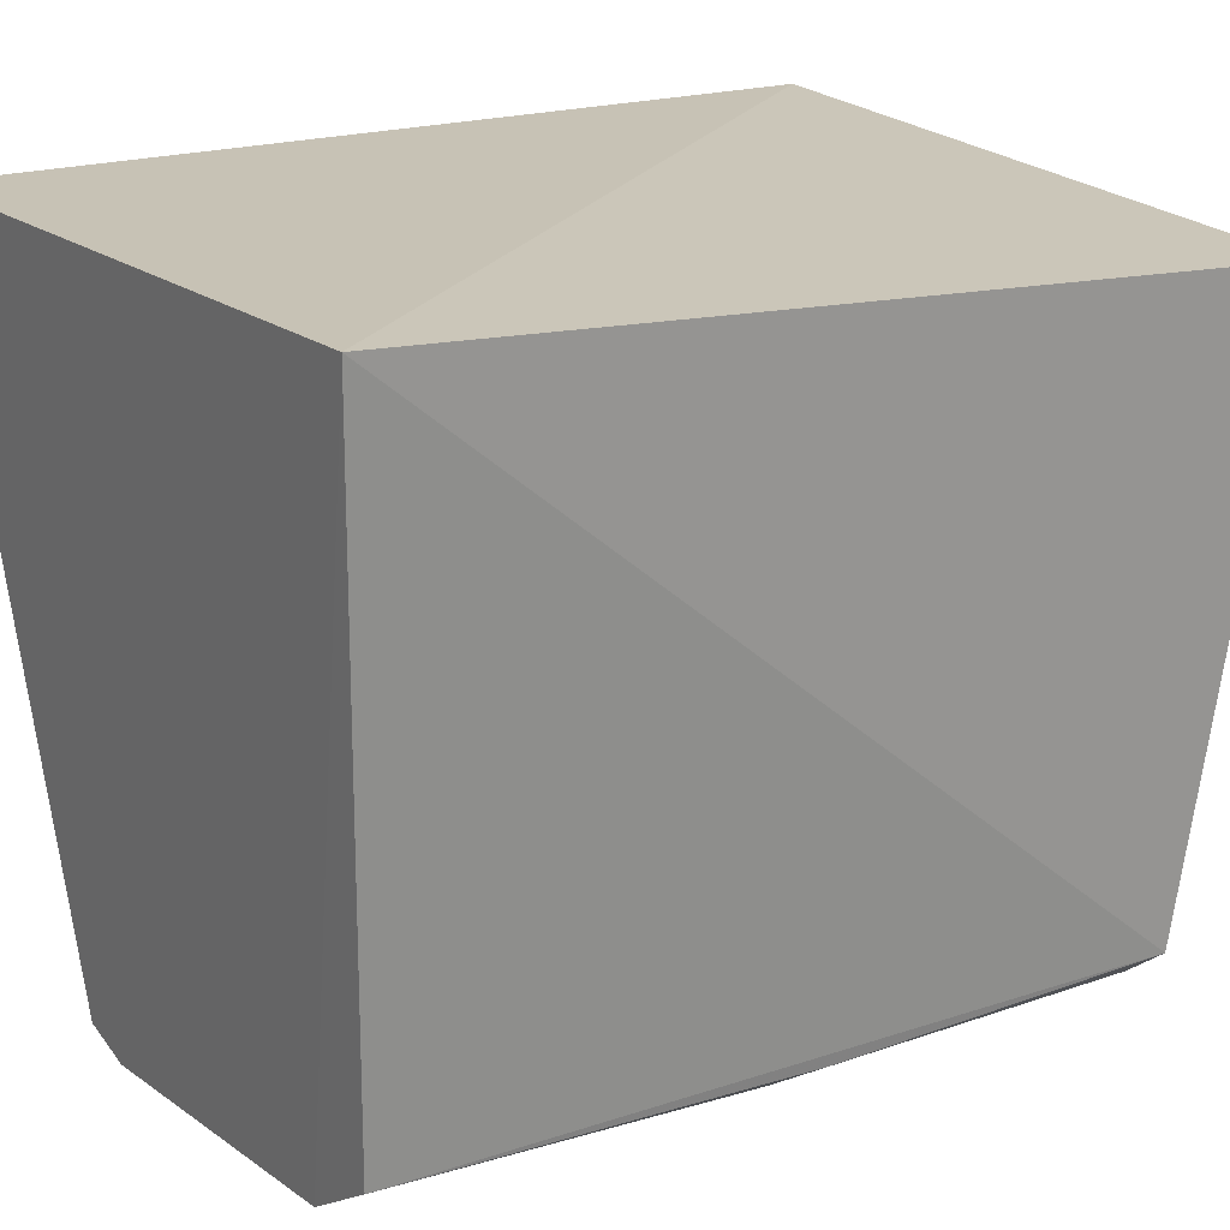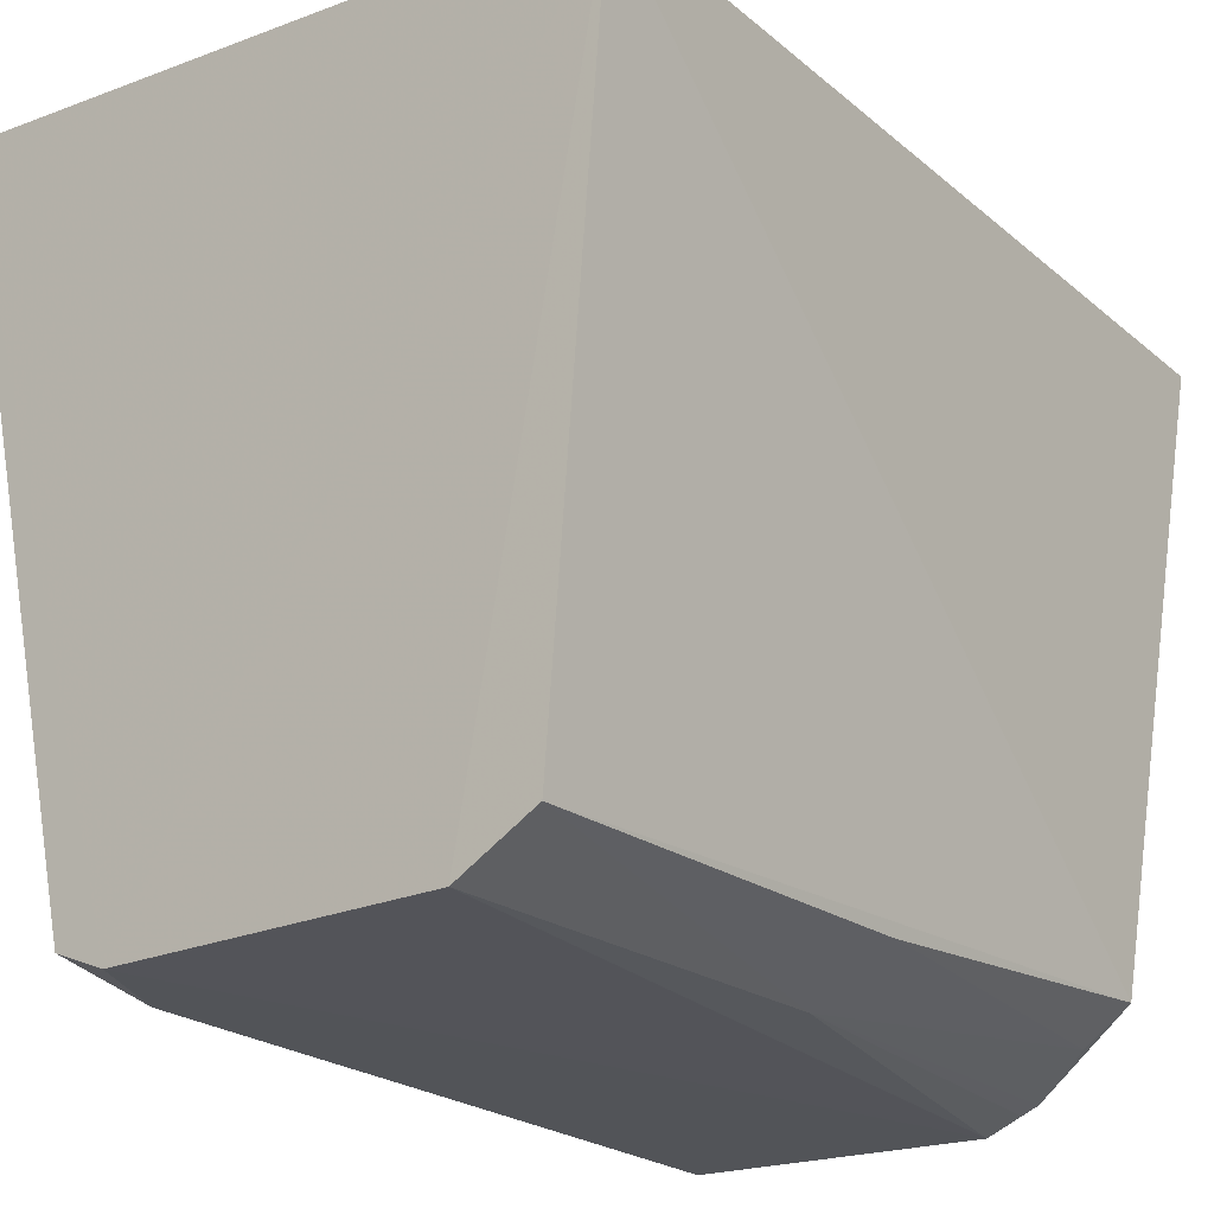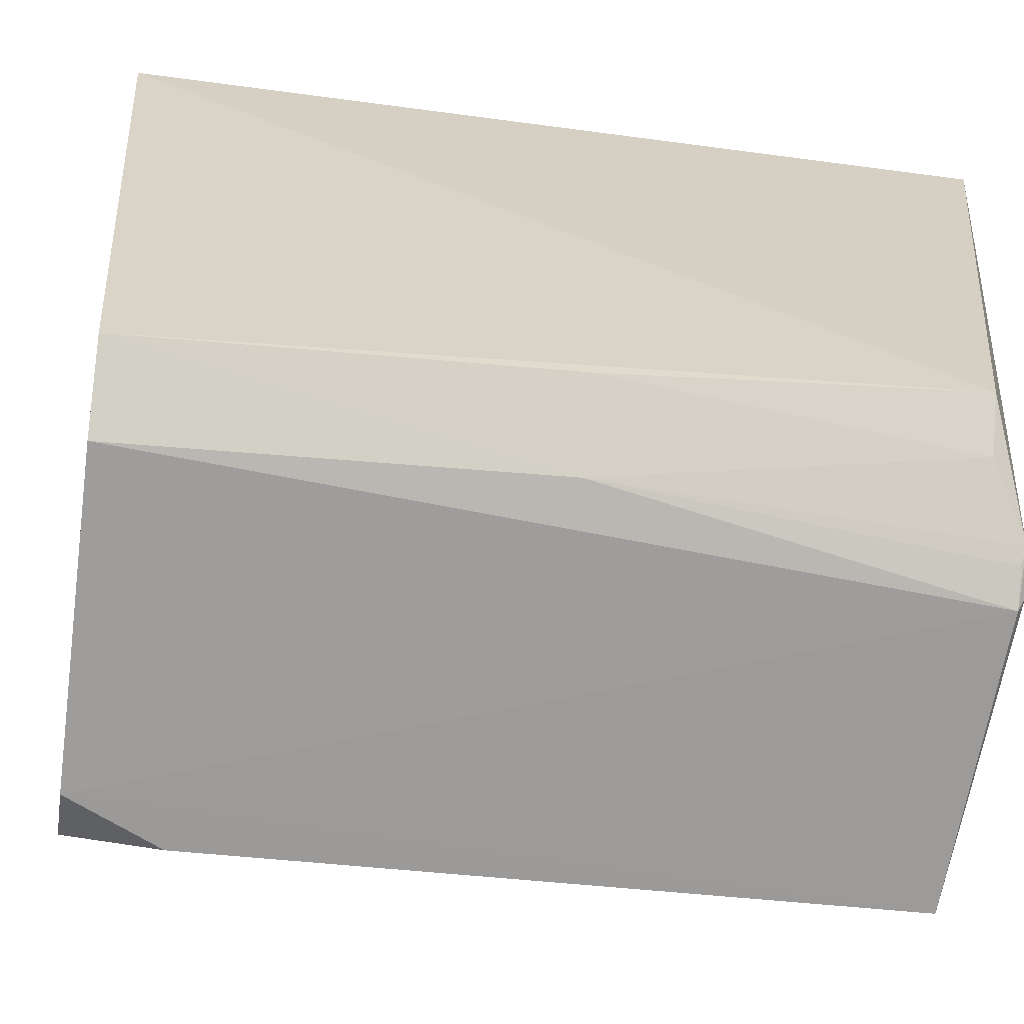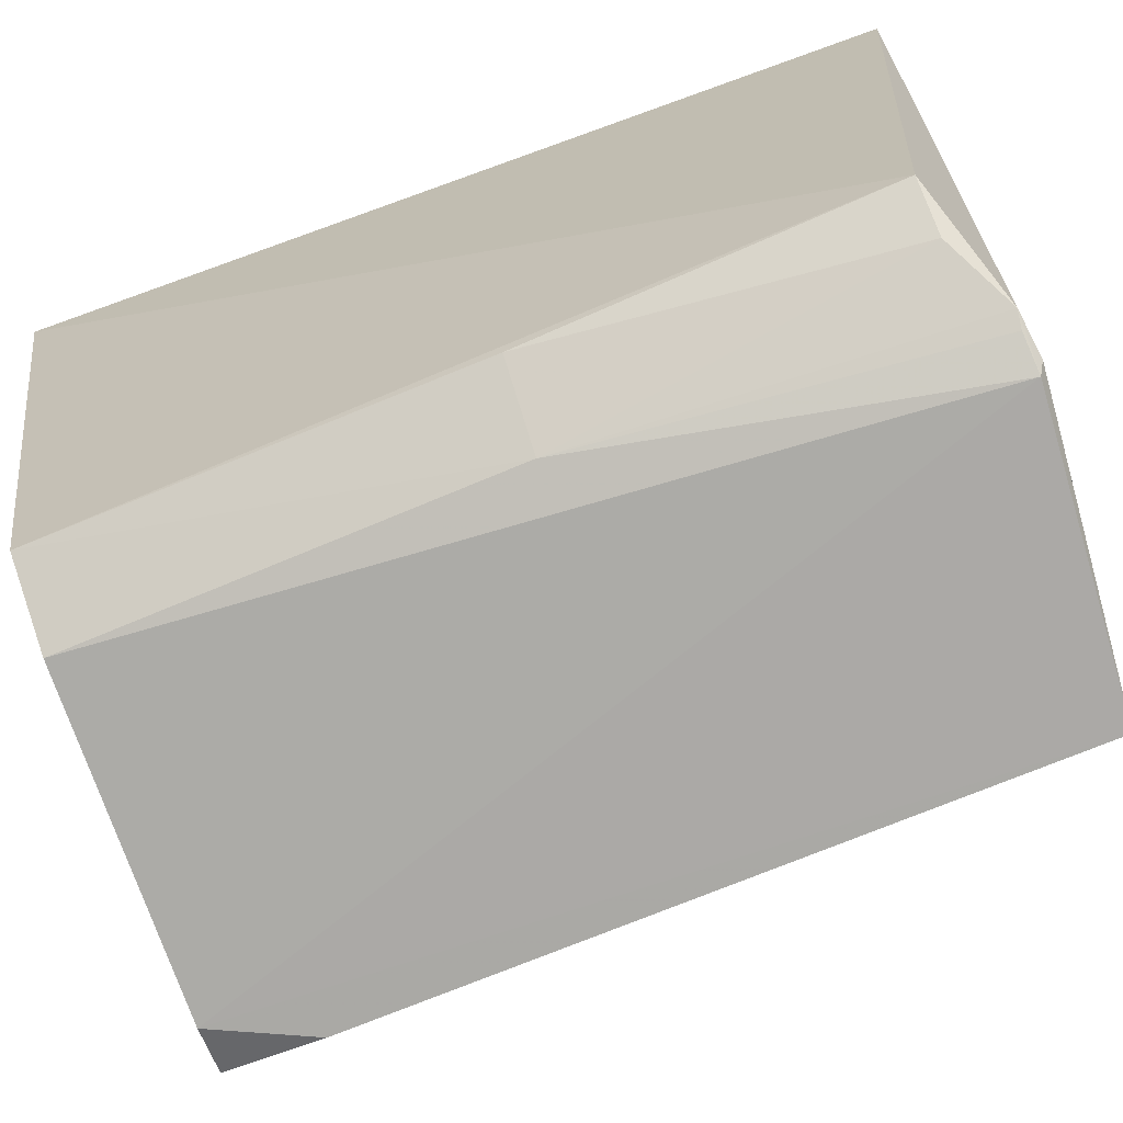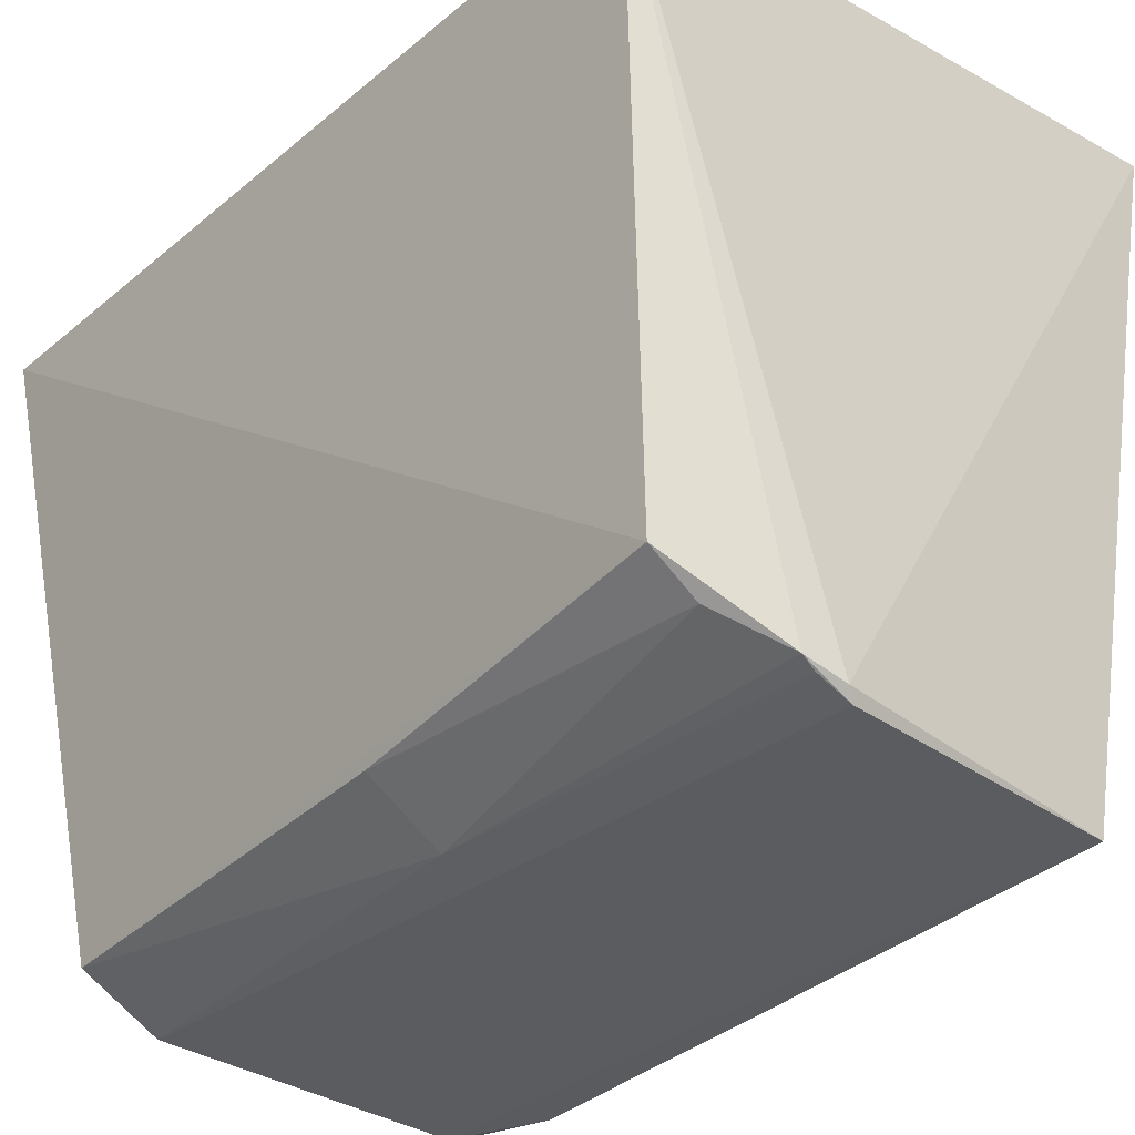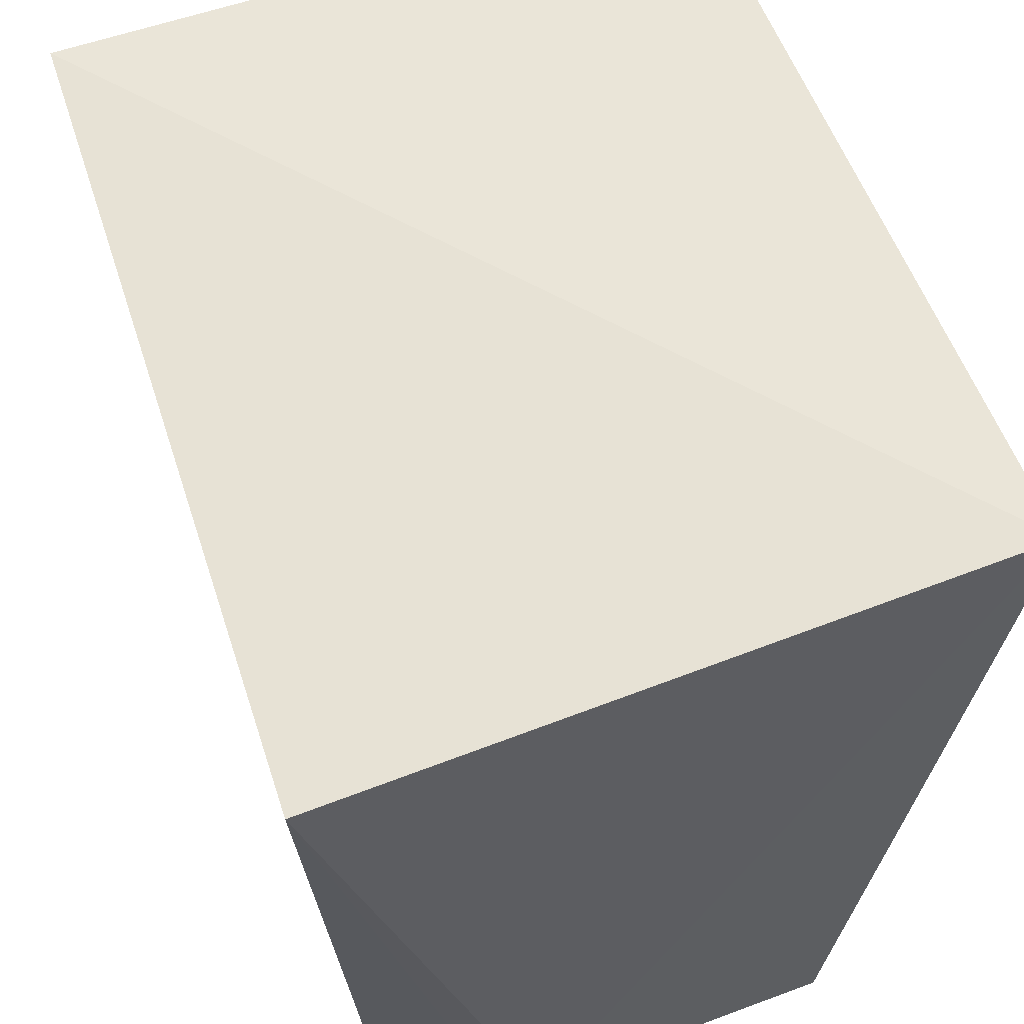
<metadata>
{"format":"obj","ext":"obj","renderer":"f3d","projection":"perspective","resolution":1024,"background":"white","views":[{"elev":15.1,"azim":57.8,"up":"+Y"},{"elev":-23.2,"azim":39.0,"up":"+Y"},{"elev":-70.8,"azim":85.1,"up":"+Y"},{"elev":-76.7,"azim":112.1,"up":"+Y"},{"elev":-34.6,"azim":141.1,"up":"+Y"},{"elev":53.5,"azim":164.6,"up":"+Y"}]}
</metadata>
<code>
v 0.07909 -0.1466 0.2574
v 0.1069 -0.1222 0.00862
v 0.1388 0.07686 0.2755
v -0.07453 0.08916 0.285
v -0.04273 -0.148 0.00888
v -0.08569 0.09875 0.001999
v 0.1057 -0.1325 0.2574
v 0.0527 -0.1498 -0.0007199
v -0.04336 -0.1395 0.2629
v 0.1273 0.07119 -0.01037
v 0.07967 -0.1454 0.1225
v -0.02726 -0.1463 0.2617
v 0.05581 -0.1463 -0.002909
v -0.04237 -0.1462 0.2314
v 0.1055 -0.1308 0.1213
v 0.09121 -0.1327 0.008773
v 0.06954 -0.1428 -0.001816
v 0.06432 -0.1452 -0.0007009
f 6 4 3
f 7 2 3
f 7 3 1
f 9 4 6
f 10 6 3
f 10 3 2
f 11 7 1
f 11 1 8
f 12 8 1
f 12 5 8
f 12 1 3
f 12 3 4
f 12 4 9
f 13 8 5
f 13 5 6
f 13 6 10
f 14 9 6
f 14 6 5
f 14 12 9
f 14 5 12
f 15 2 7
f 15 7 11
f 16 15 11
f 16 2 15
f 17 13 10
f 17 10 2
f 17 2 16
f 17 8 13
f 17 16 11
f 18 17 11
f 18 11 8
f 18 8 17

</code>
